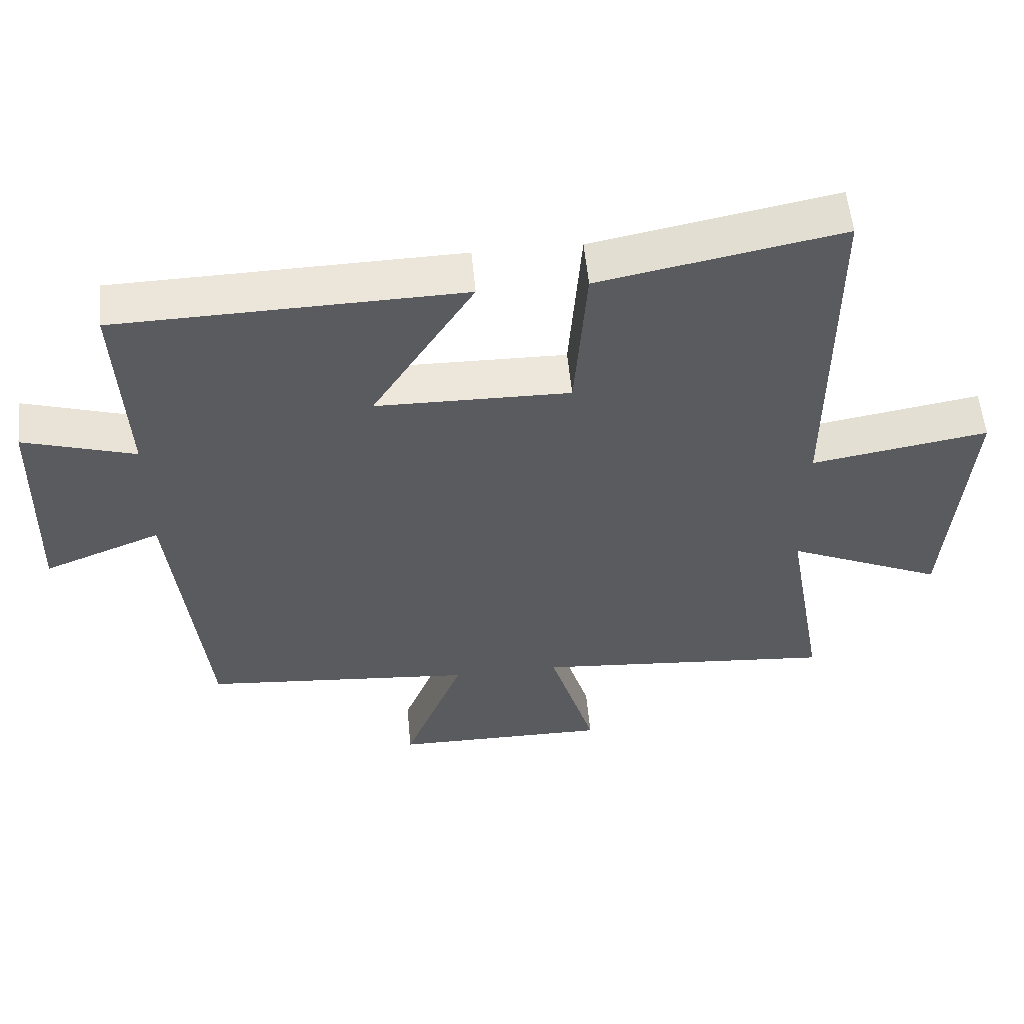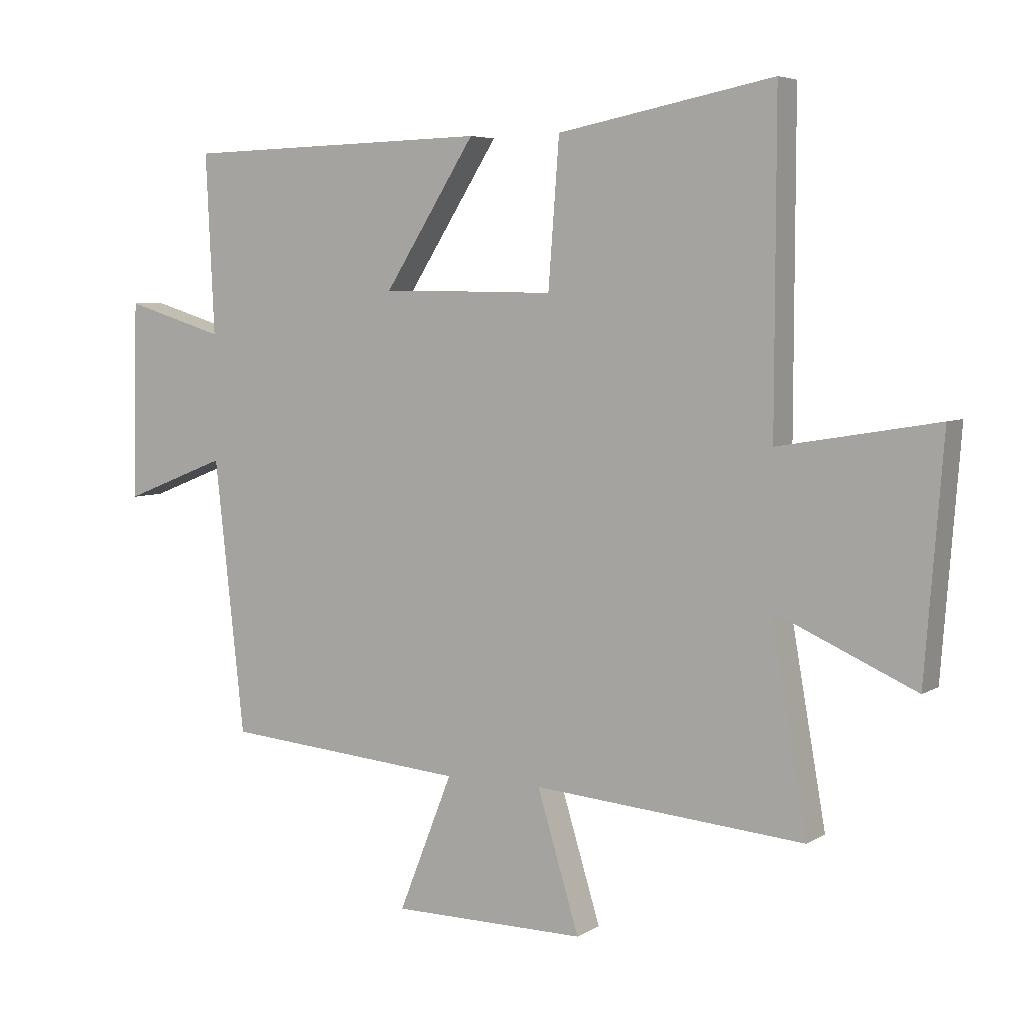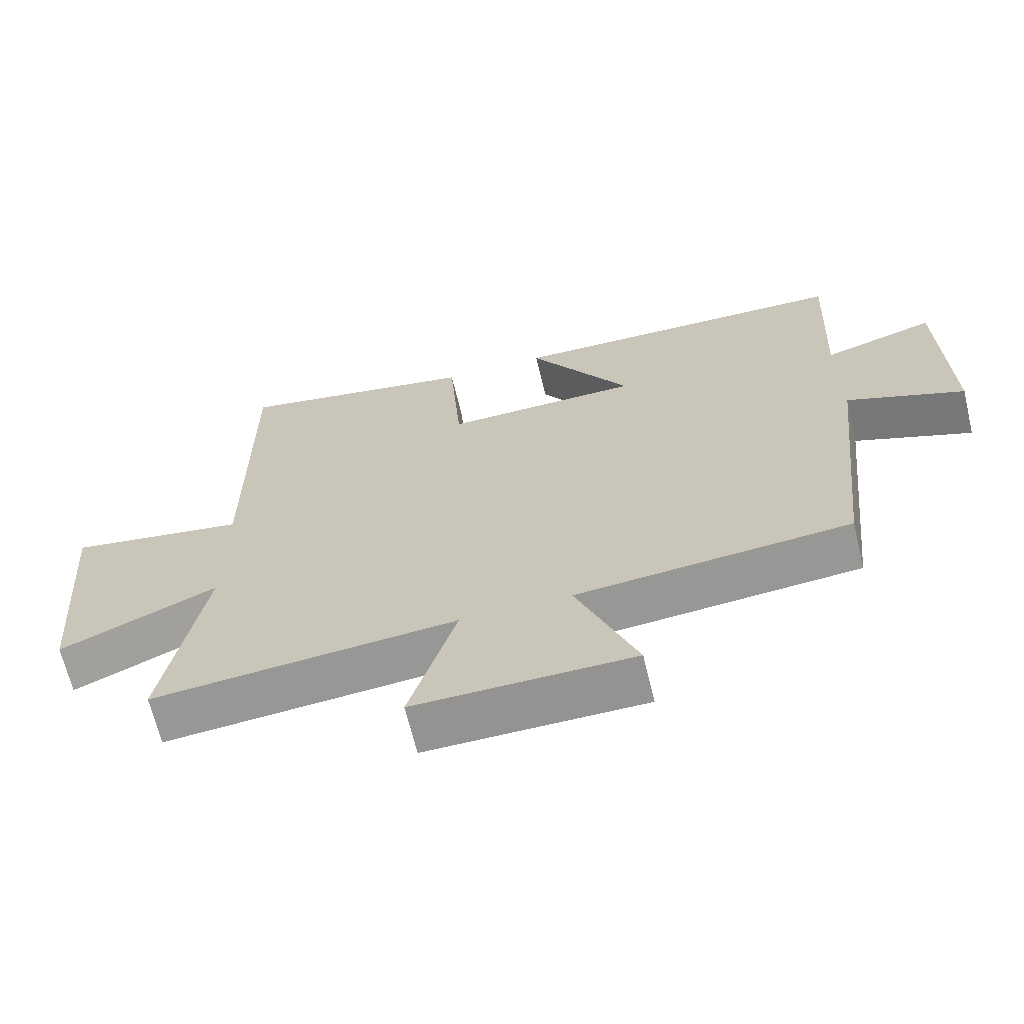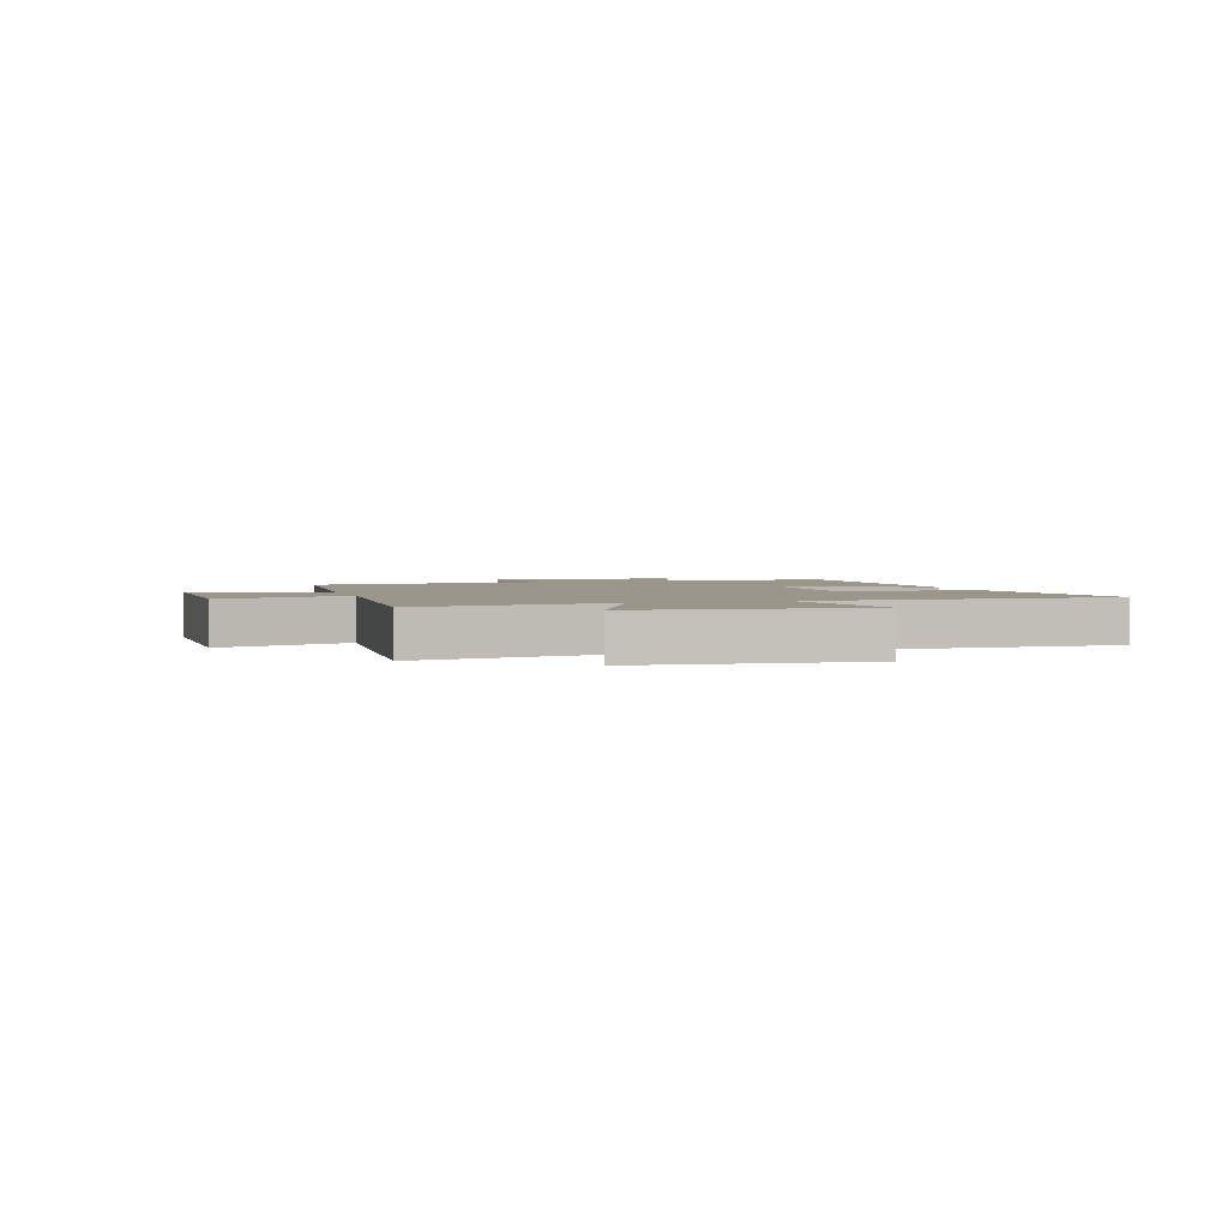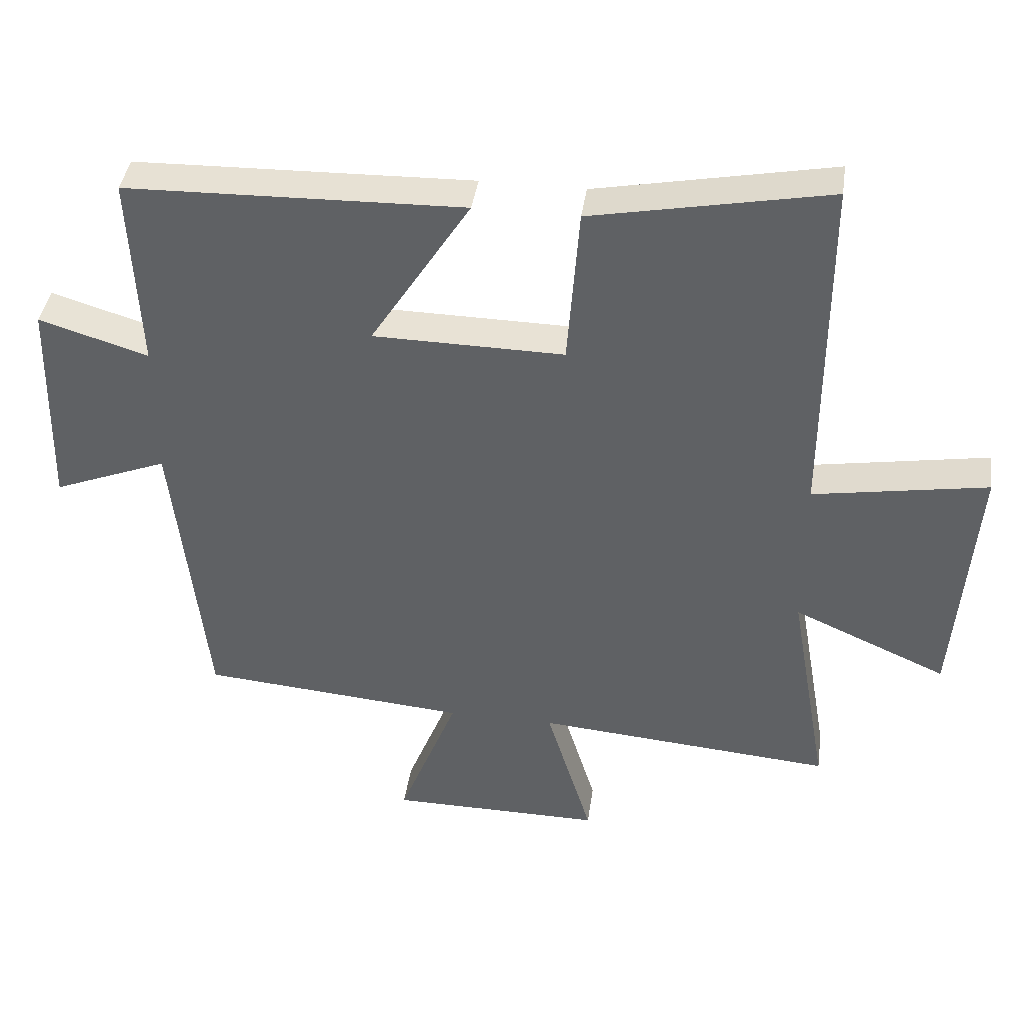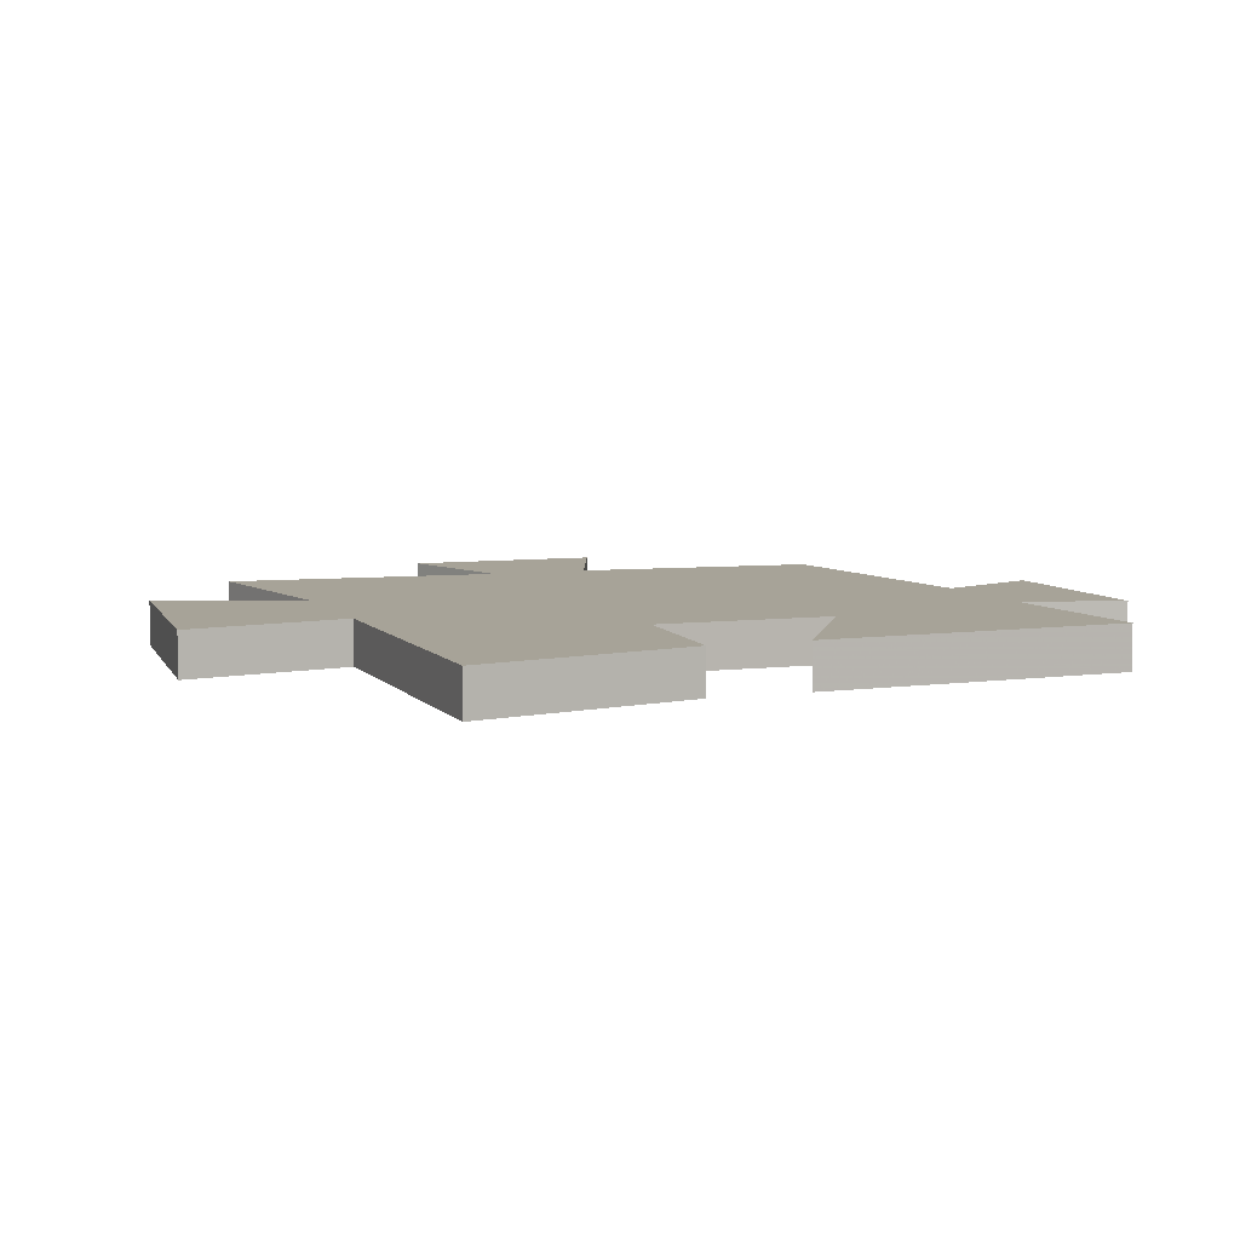
<metadata>
{"format":"obj","ext":"obj","renderer":"f3d","projection":"perspective","resolution":1024,"background":"white","views":[{"elev":55.3,"azim":174.6,"up":"+Z"},{"elev":5.4,"azim":-150.1,"up":"+Z"},{"elev":-66.6,"azim":13.6,"up":"+Z"},{"elev":2.4,"azim":-107.0,"up":"+Y"},{"elev":40.4,"azim":-171.9,"up":"+Z"},{"elev":6.8,"azim":-21.0,"up":"+Y"}]}
</metadata>
<code>
v 0.451 0.07 -0.466
v 0.05 0.07 -0.5
v 0.139 0.07 -0.725
v -0.181 0.07 -0.727
v -0.112 0.07 -0.5
v -0.559 0.07 -0.537
v -0.5 0.07 -0.2
v -0.731 0.07 -0.302
v -0.761 0.07 0.084
v -0.5 0.07 0.04
v -0.501 0.07 0.569
v -0.146 0.07 0.5
v -0.128 0.07 0.26
v 0.158 0.07 0.264
v 0.008 0.07 0.5
v 0.514 0.07 0.487
v 0.5 0.07 0.192
v 0.664 0.07 0.242
v 0.672 0.07 -0.084
v 0.5 0.07 -0.016
v 0.451 0 -0.466
v 0.05 0 -0.5
v 0.139 0 -0.725
v -0.181 0 -0.727
v -0.112 0 -0.5
v -0.559 0 -0.537
v -0.5 0 -0.2
v -0.731 0 -0.302
v -0.761 0 0.084
v -0.5 0 0.04
v -0.501 0 0.569
v -0.146 0 0.5
v -0.128 0 0.26
v 0.158 0 0.264
v 0.008 0 0.5
v 0.514 0 0.487
v 0.5 0 0.192
v 0.664 0 0.242
v 0.672 0 -0.084
v 0.5 0 -0.016
f 17 18 19 20
f 17 20 1 2
f 14 15 16 17
f 13 14 17 2
f 10 11 12 13
f 10 13 2
f 7 8 9 10
f 7 10 2
f 5 6 7
f 5 7 2
f 2 3 4 5
f 40 39 38 37
f 22 21 40 37
f 37 36 35 34
f 22 37 34 33
f 33 32 31 30
f 22 33 30
f 30 29 28 27
f 22 30 27
f 27 26 25
f 22 27 25
f 25 24 23 22
f 1 21 22 2
f 2 22 23 3
f 3 23 24 4
f 4 24 25 5
f 5 25 26 6
f 6 26 27 7
f 7 27 28 8
f 8 28 29 9
f 9 29 30 10
f 10 30 31 11
f 11 31 32 12
f 12 32 33 13
f 13 33 34 14
f 14 34 35 15
f 15 35 36 16
f 16 36 37 17
f 17 37 38 18
f 18 38 39 19
f 19 39 40 20
f 20 40 21 1

</code>
